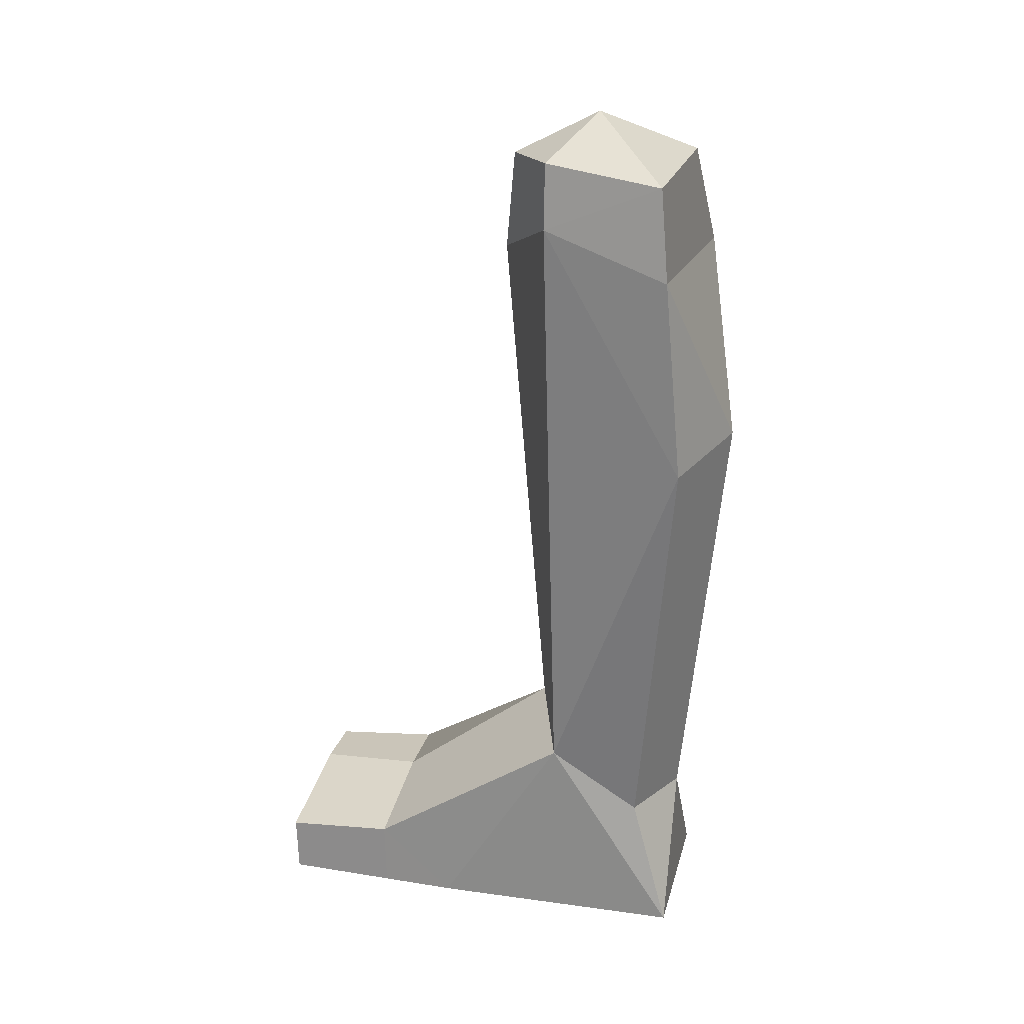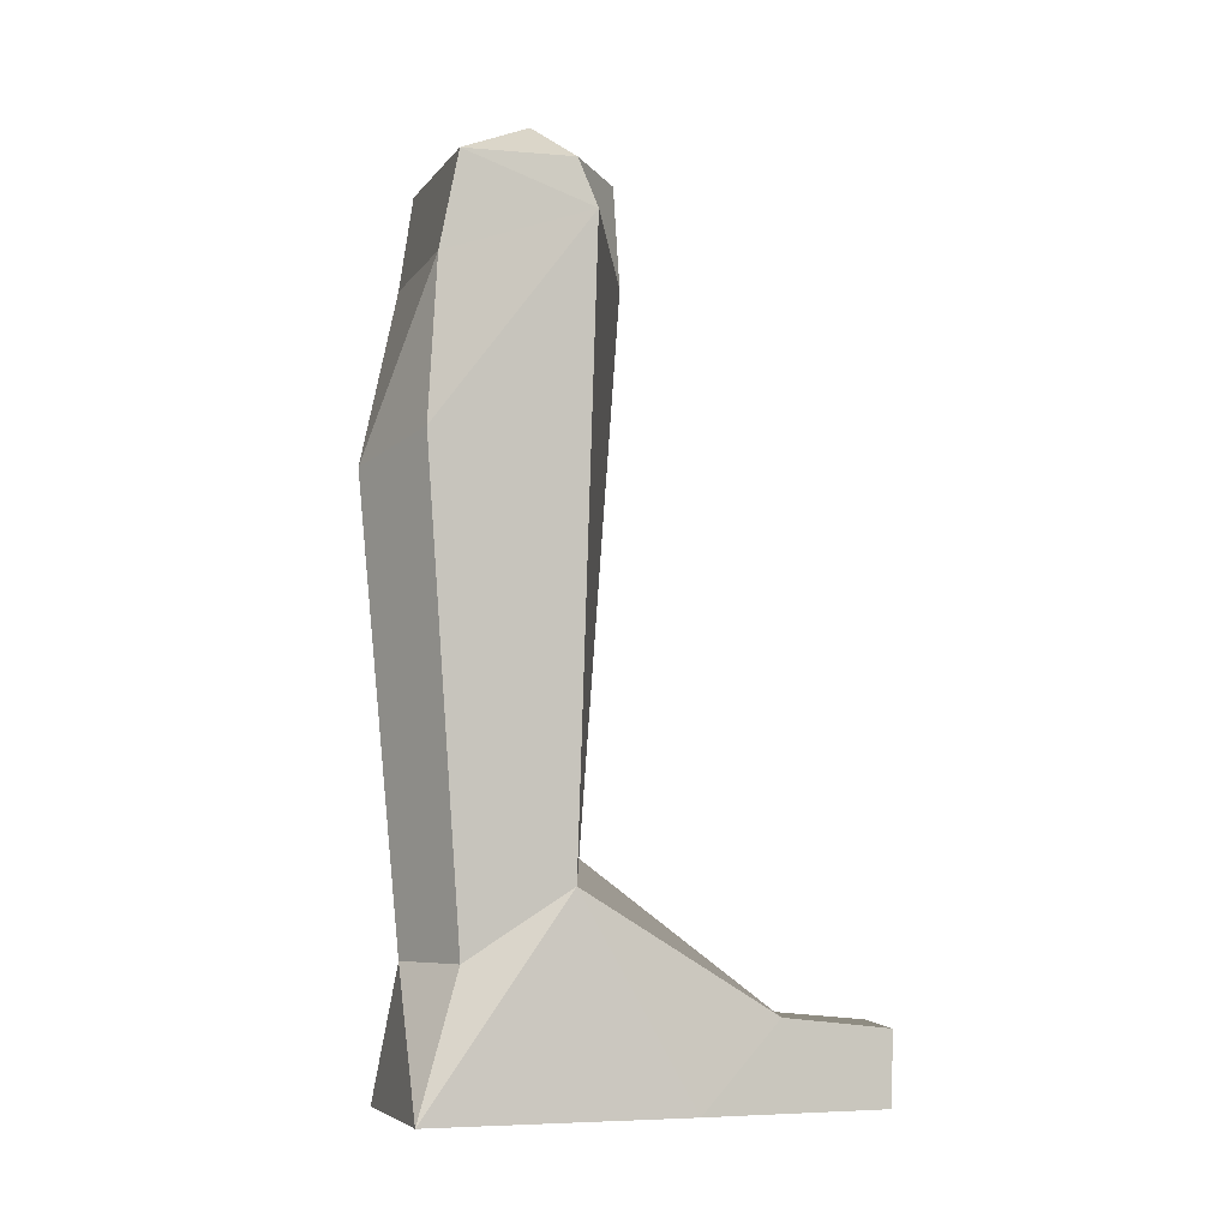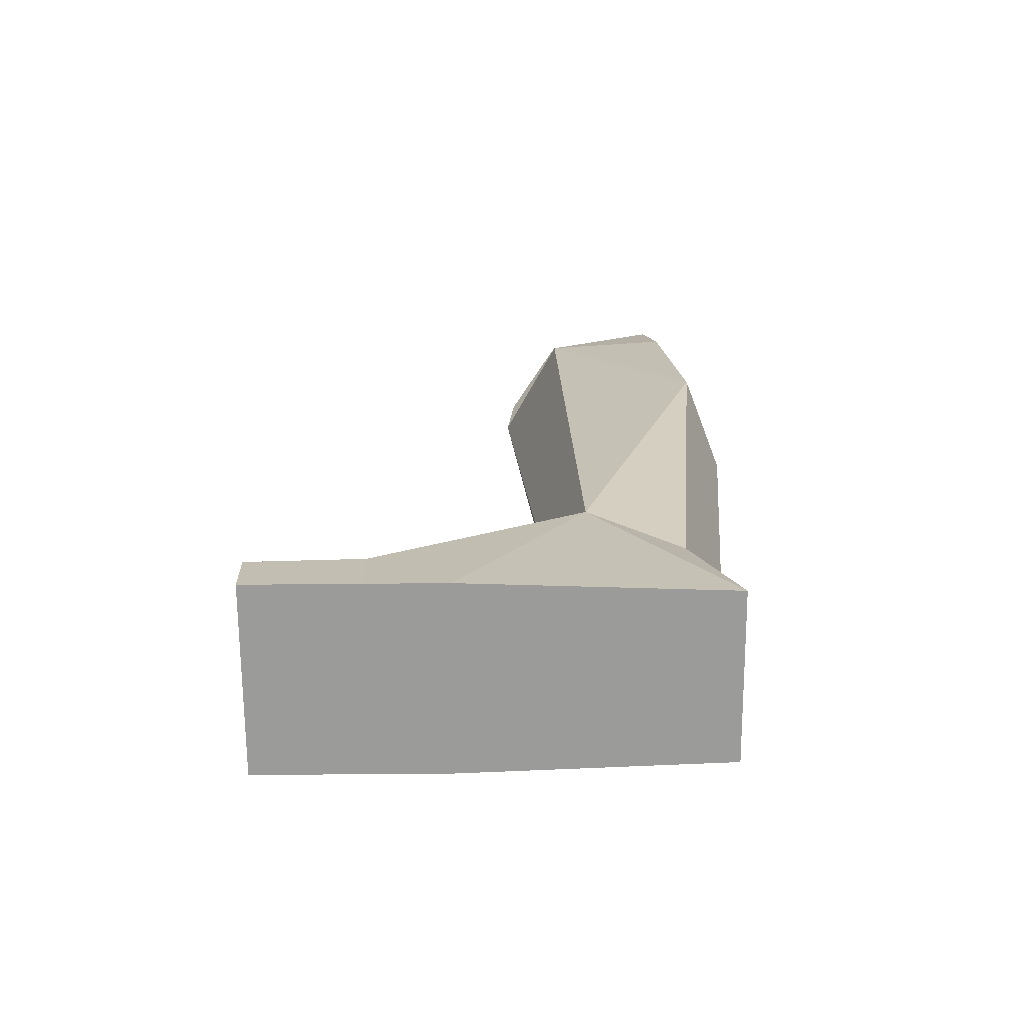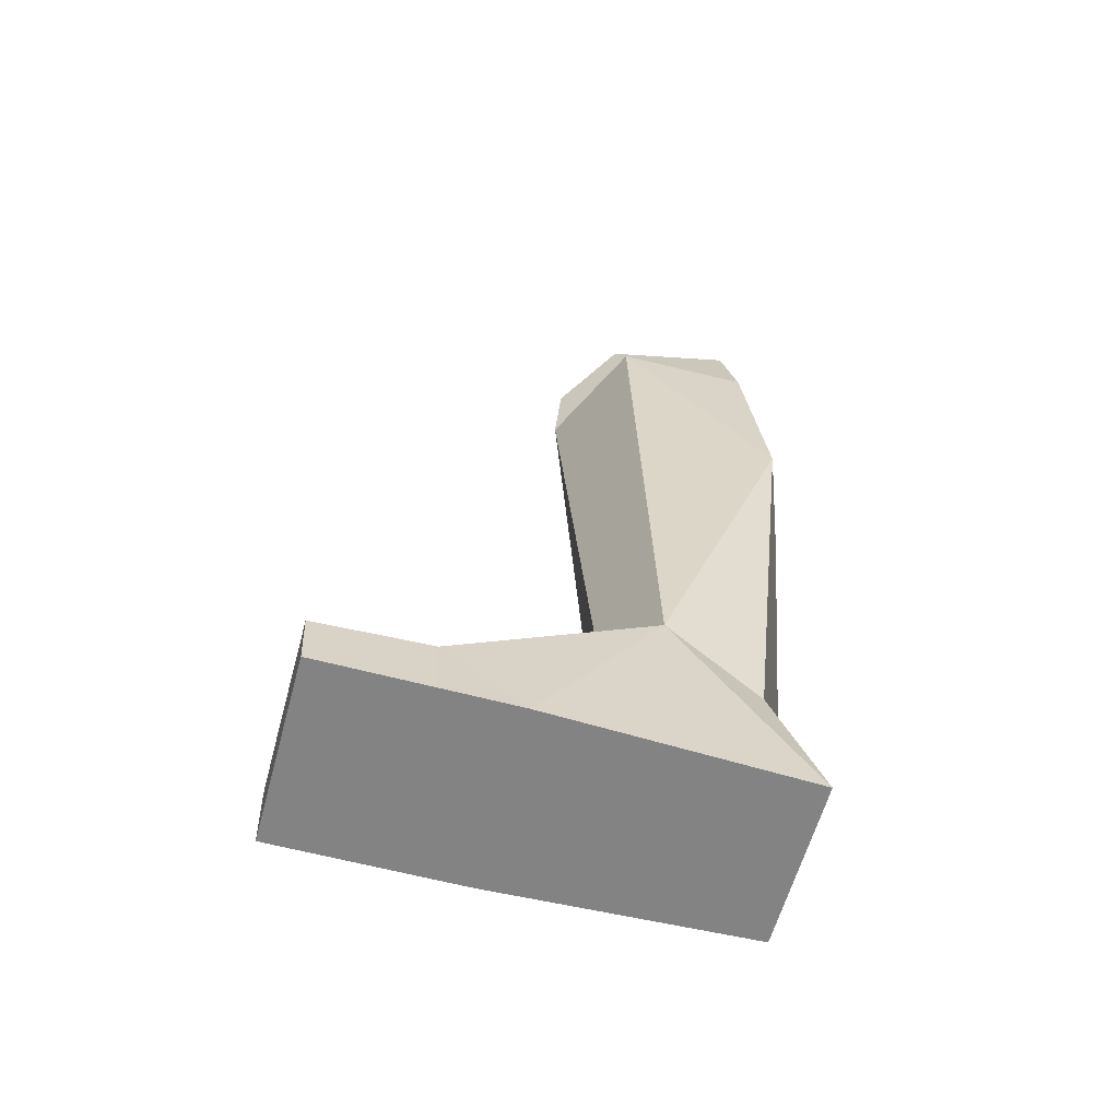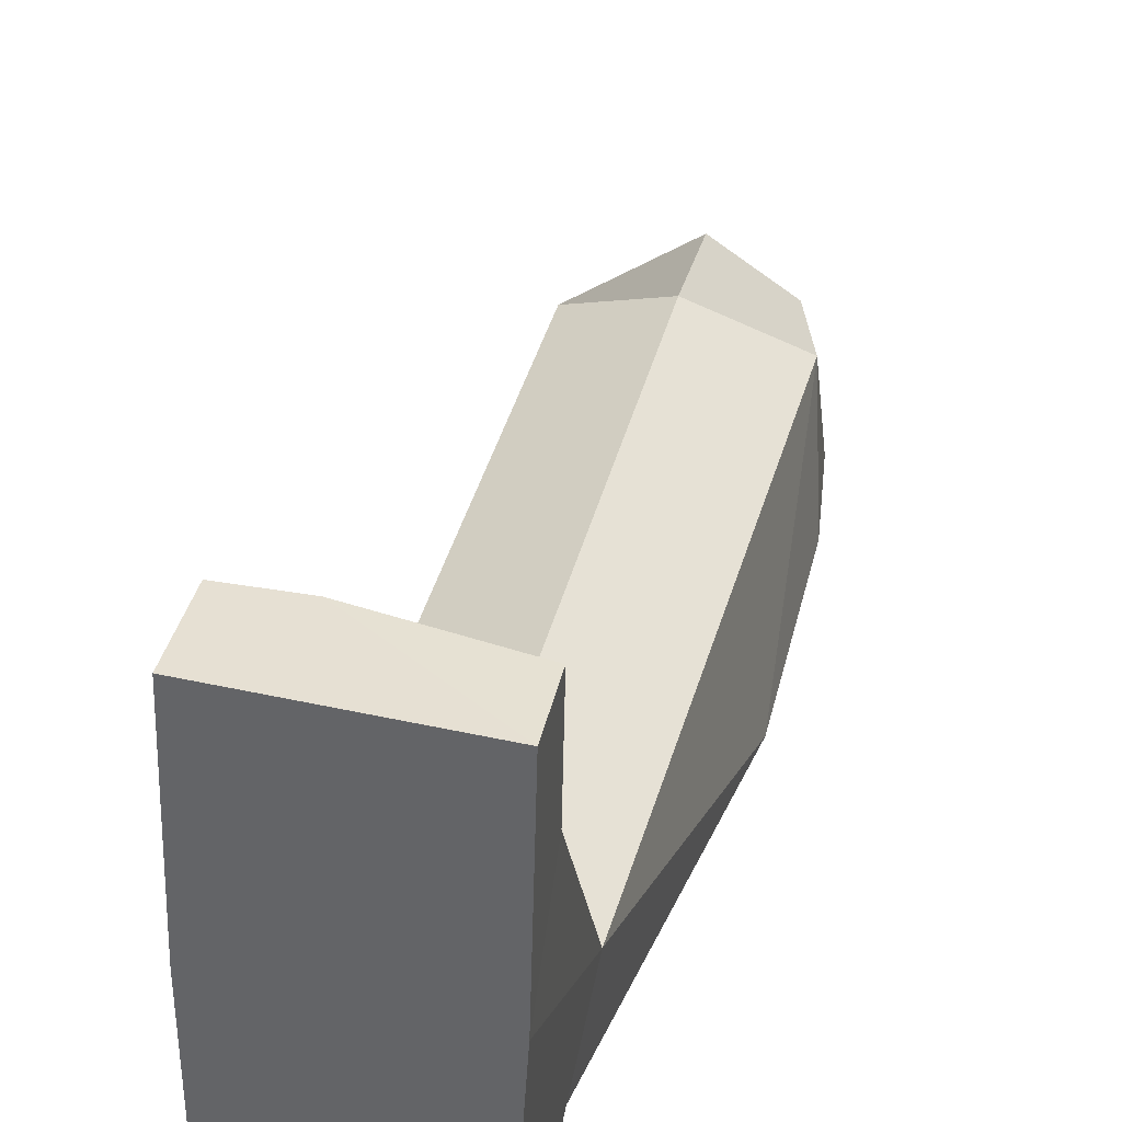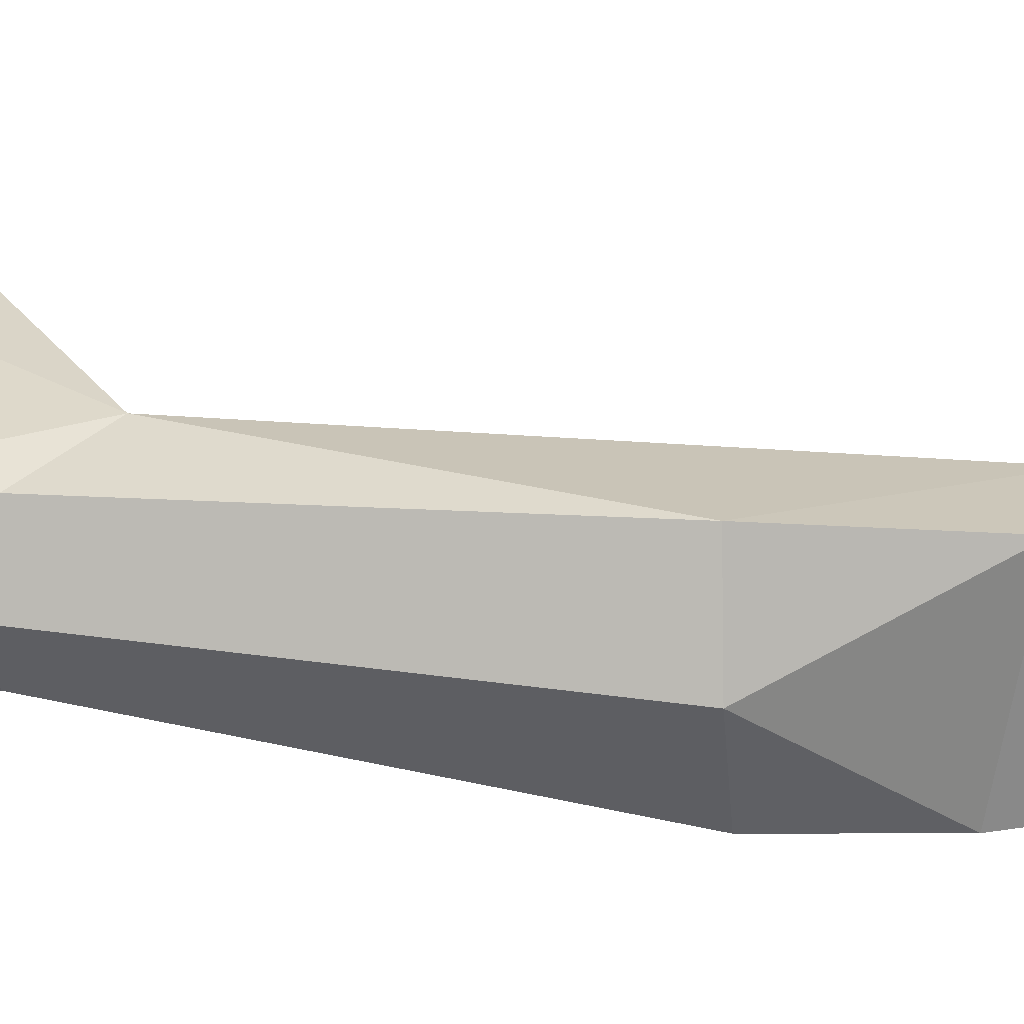
<metadata>
{"format":"obj","ext":"obj","renderer":"f3d","projection":"perspective","resolution":1024,"background":"white","views":[{"elev":25.9,"azim":105.9,"up":"+Y"},{"elev":-5.9,"azim":-107.7,"up":"+Y"},{"elev":-69.6,"azim":92.0,"up":"+Y"},{"elev":-61.2,"azim":76.3,"up":"+Y"},{"elev":36.1,"azim":14.9,"up":"+Z"},{"elev":-62.6,"azim":85.7,"up":"+Z"}]}
</metadata>
<code>
v -4.753 20 -8.683
v -3.36 20.58 -2.825
v -4.838 17.81 -2.28
v -5.2 15.14 -9.724
v -4.153 -12.44 -3.046
v -3.306 -15.77 -8.047
v -3.907 -22.59 -10.1
v -4.005 -18.34 6.593
v -3.94 -22.59 6.46
v -3.794 -22.59 11.99
v -3.862 -18.98 12.1
v -5.476 7.319 -10.22
v 4.409 -22.59 -10.35
v 5.317 -22.59 6.216
v 4.521 20.36 -8.723
v 3.266 20.81 -2.61
v 5.476 5.808 -10.27
v 4.501 -12.44 -3.728
v 5.121 -19.2 6.357
v 5.463 -22.59 11.74
v 5.342 -19.66 11.87
v 4.48 17.81 -2.88
v 5.222 15.86 -9.268
v 3.763 -15.77 -8.278
v 0.01659 15.42 0.2671
v -0.1361 20.35 -0.1146
v 0.2099 -10.98 -2.029
v -0.7026 -18.25 6.508
v -0.8945 -18.8 12.03
v 0.1794 -15.77 -10.01
v 0.1465 6.311 -12.1
v 5.218 -22.59 2.454
v -4.039 -22.59 2.699
v -0.768 22.59 -4.384
f 1 3 2
f 4 12 3
f 6 7 5
f 9 10 11 8
f 1 4 3
f 32 14 9 33
f 23 15 22
f 19 21 20 14
f 14 20 10 9
f 29 11 10
f 28 8 11 29
f 27 5 8 28
f 25 3 5 27
f 15 16 22
f 17 23 22
f 22 16 26 25
f 19 14 32
f 12 6 5
f 24 17 18
f 33 9 8
f 13 24 18
f 15 23 4 1
f 31 12 4
f 6 12 31 30
f 7 6 30
f 17 22 18
f 12 5 3
f 26 2 3 25
f 18 22 25 27
f 19 18 27 28
f 21 19 28 29
f 30 24 13
f 31 17 24 30
f 23 31 4
f 7 30 13
f 23 17 31
f 20 21 29
f 20 29 10
f 18 19 32
f 7 13 32 33
f 33 8 5
f 7 33 5
f 13 18 32
f 1 2 34
f 2 26 34
f 26 16 34
f 16 15 34
f 15 1 34

</code>
